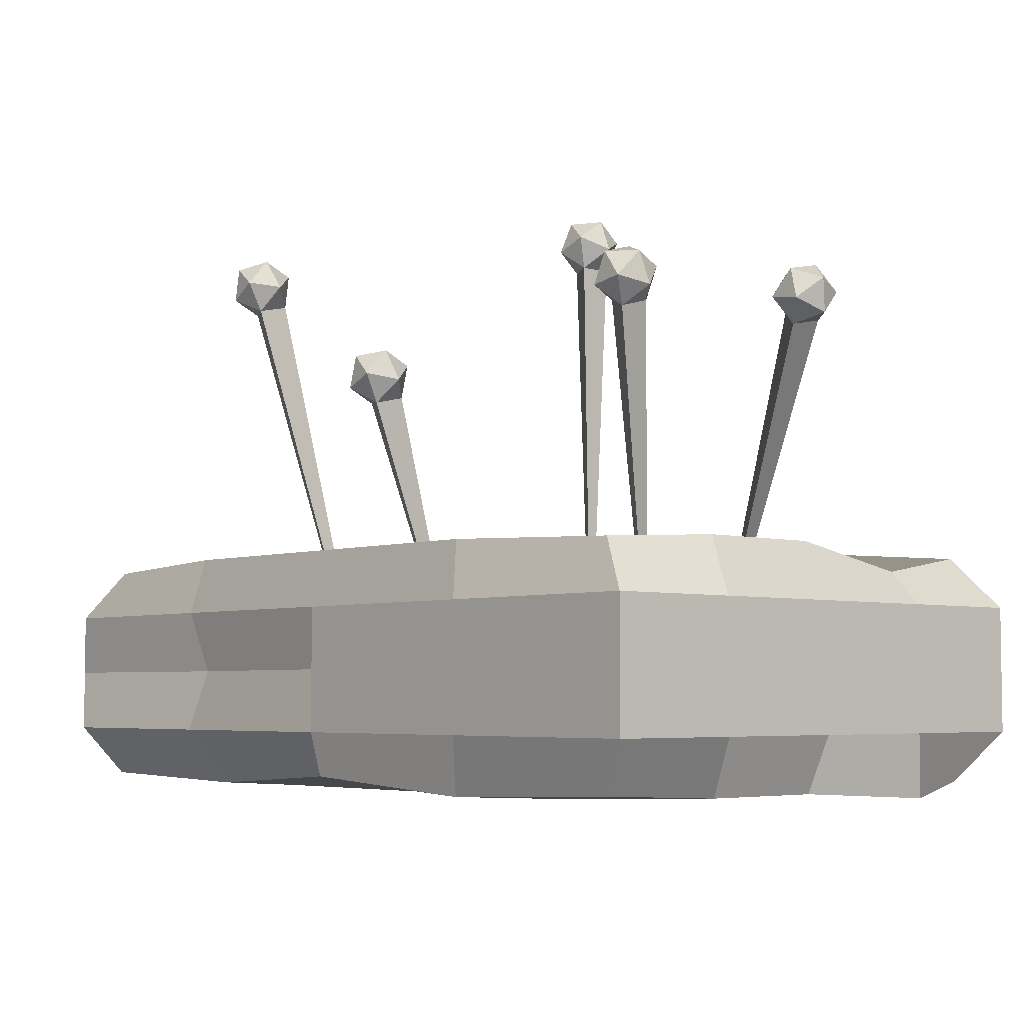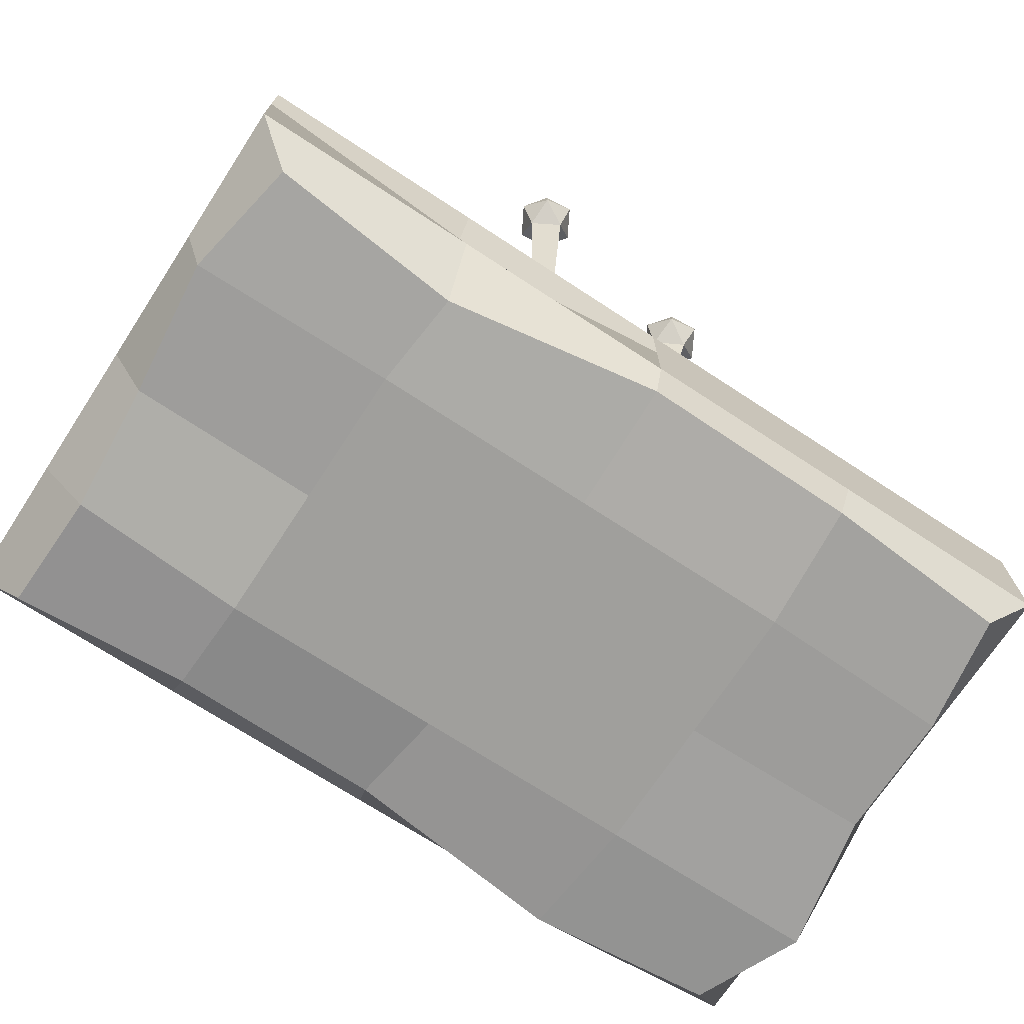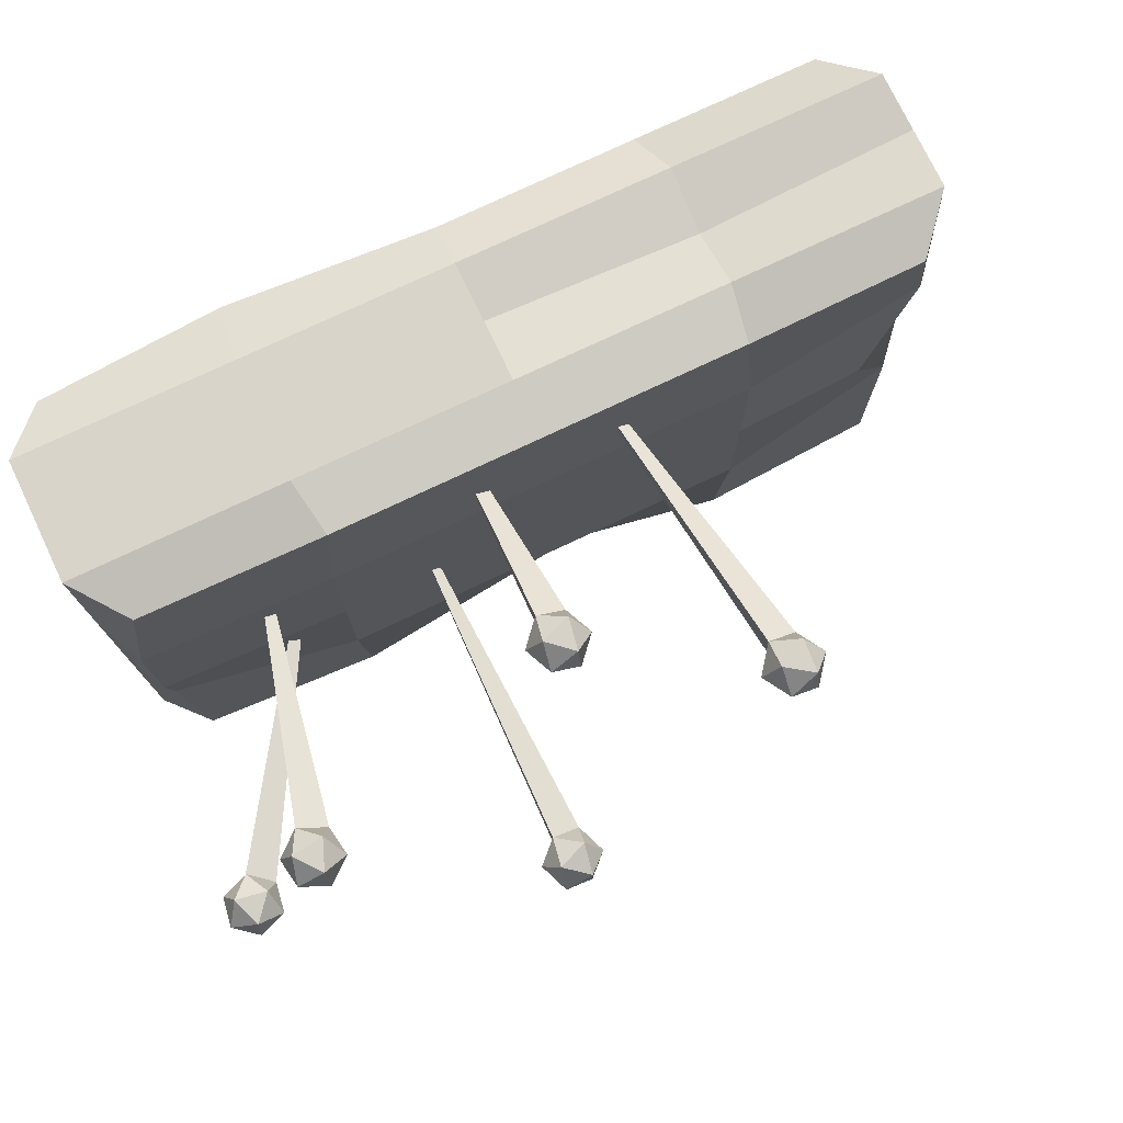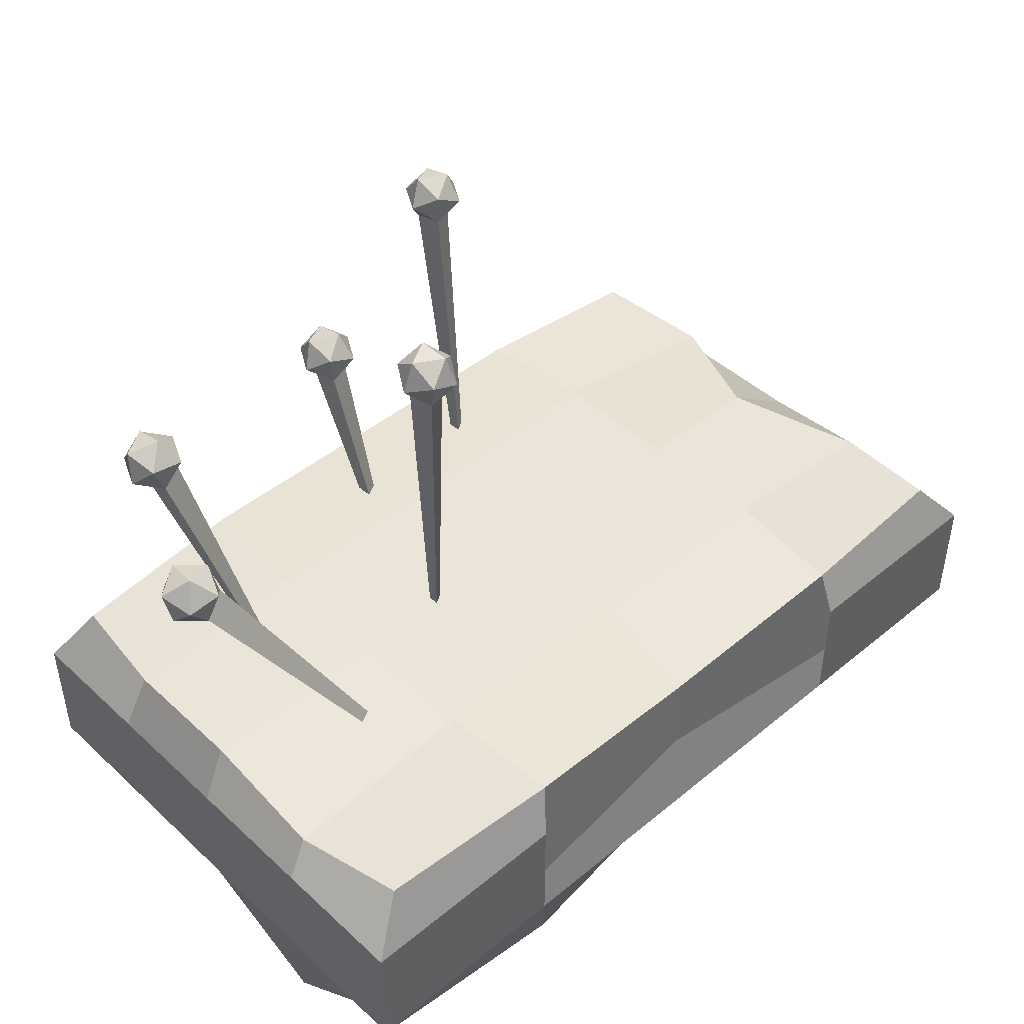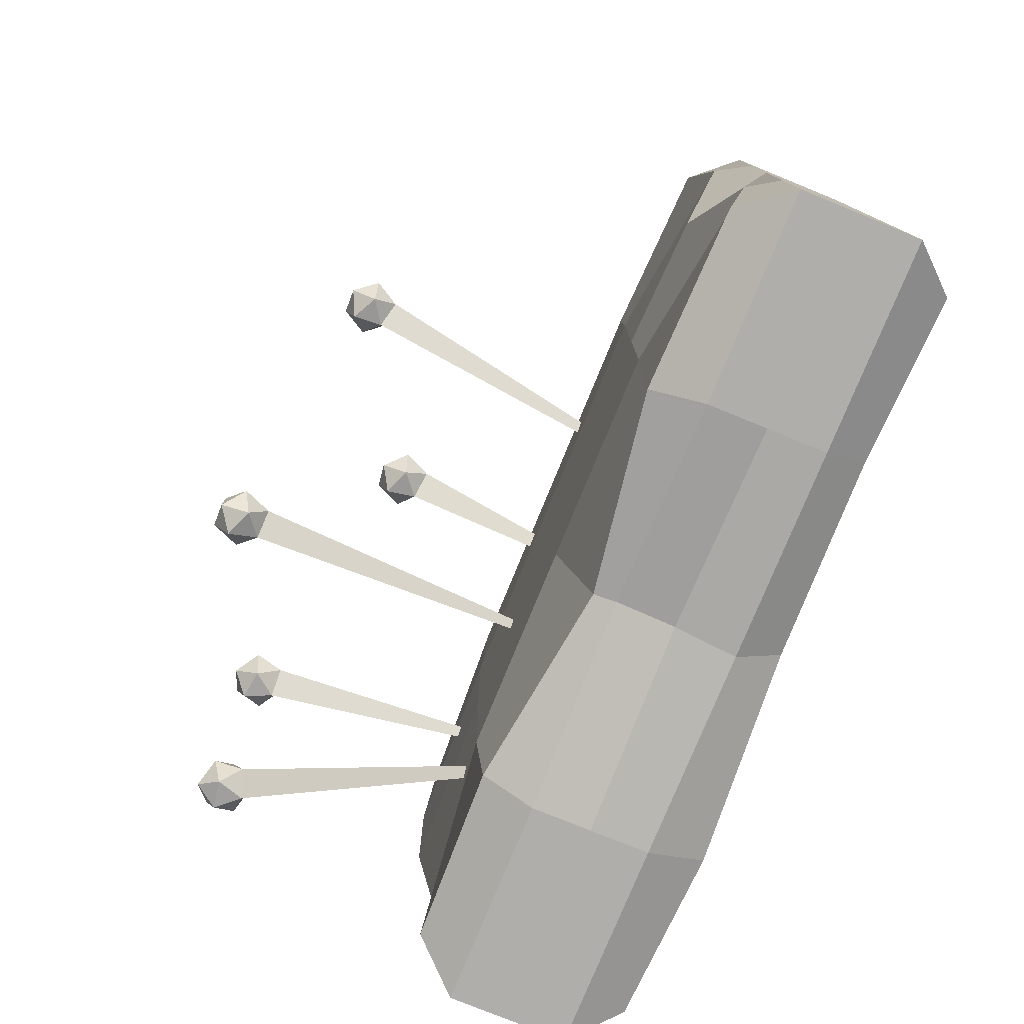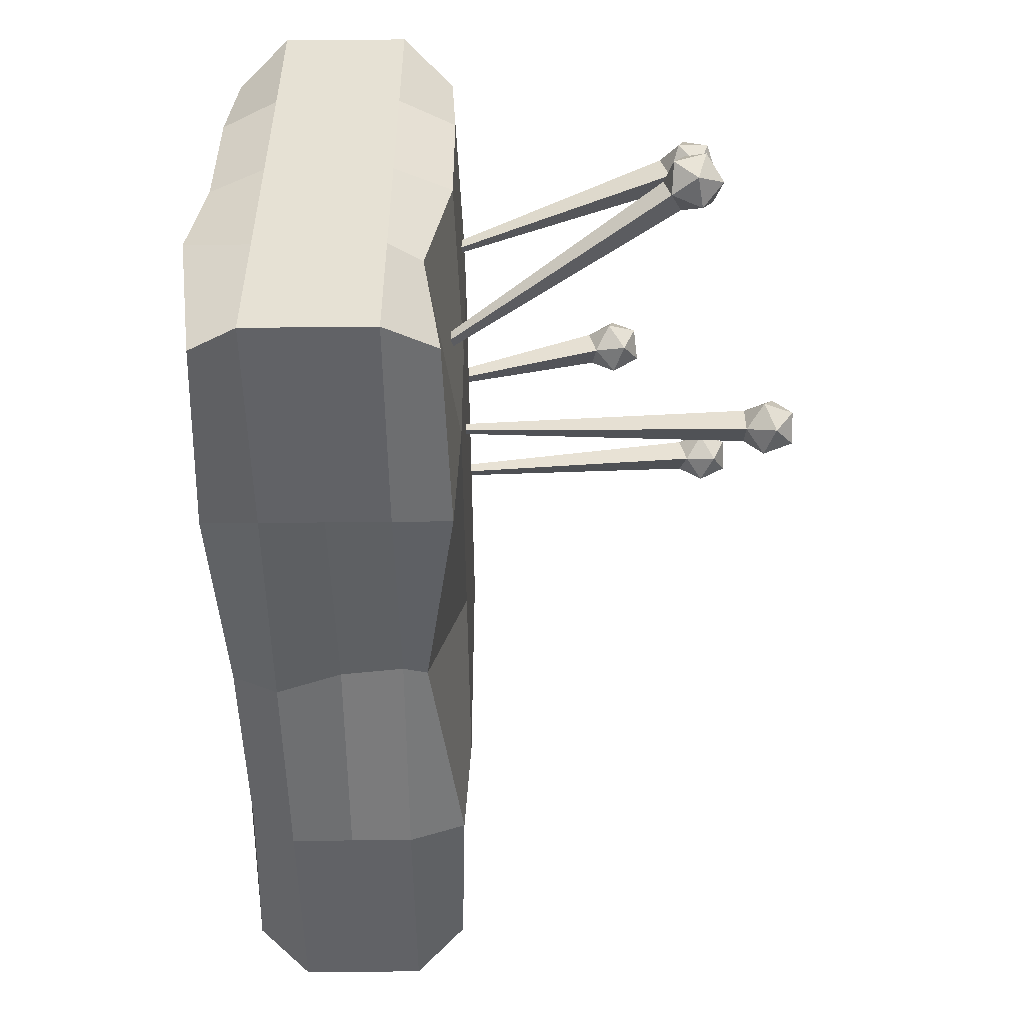
<metadata>
{"format":"obj","ext":"obj","renderer":"f3d","projection":"perspective","resolution":1024,"background":"white","views":[{"elev":-4.9,"azim":48.4,"up":"+Y"},{"elev":-71.2,"azim":-33.2,"up":"+Y"},{"elev":75.6,"azim":154.6,"up":"+Z"},{"elev":45.0,"azim":136.5,"up":"+Y"},{"elev":-77.7,"azim":-112.2,"up":"+Z"},{"elev":-50.7,"azim":90.6,"up":"+Z"}]}
</metadata>
<code>
o Cube
v -0.02415 0.000489 0.01487
v -0.02415 0.01423 0.01487
v -0.02415 0.000489 -0.01487
v -0.02415 0.01423 -0.01487
v 0.02415 0.000489 0.01487
v 0.02415 0.01423 0.01487
v 0.02415 0.000489 -0.01487
v 0.02415 0.01423 -0.01487
v -0.02454 0.001444 -0.000463
v -0.02669 0.007362 0.01643
v -0.02177 0.0146 3.9e-05
v -0.02669 0.007362 -0.01643
v -0.000681 0.00064 -0.01434
v 0 0.01268 -0.0148
v 0.02669 0.007362 -0.01643
v 0.02516 0.000199 3.9e-05
v 0.02516 0.0146 3.9e-05
v 0.02669 0.007362 0.01643
v 0 0.00089 0.01572
v 0 0.01463 0.01572
v 0 0.01496 0
v 0 -0.000234 0
v 0 0.007362 0.01643
v 0.02669 0.007362 0
v 0 0.007362 -0.0149
v -0.02669 0.007362 0
v -0.02542 0.000638 0.007825
v -0.02669 0.01116 0.01643
v -0.02542 0.01308 -0.007747
v -0.02669 0.003564 -0.01643
v -0.01347 0.000786 -0.01429
v 0.01276 0.01463 -0.01572
v 0.02669 0.003564 -0.01643
v 0.02669 -0.000234 -0.008216
v 0.02516 0.0146 0.007825
v 0.02669 0.003564 0.01643
v 0.01276 9.6e-05 0.01572
v -0.01276 0.01463 0.01572
v -0.02393 0.000199 -0.007747
v -0.02669 0.003564 0.01643
v -0.02542 0.01345 0.007825
v -0.02669 0.01116 -0.01643
v 0.01276 9.6e-05 -0.01572
v -0.01276 0.01463 -0.01572
v 0.02669 0.01116 -0.01643
v 0.02516 0.000199 0.007825
v 0.02516 0.01312 -0.007747
v 0.02669 0.01116 0.01643
v -0.01276 9.6e-05 0.01383
v 0.01276 0.01463 0.01572
v 0 0.01496 0.008216
v 0 0.01496 -0.008216
v 0.01334 0.01496 0
v -0.01334 0.01496 0
v 0 -0.000234 0.008216
v 0 -0.000234 -0.008216
v -0.01334 -0.000234 0
v 0.01334 -0.000234 0
v -0.01334 0.007362 0.01505
v 0.01334 0.007362 0.01643
v 0 0.003564 0.01643
v 0 0.01116 0.01643
v 0.02669 0.007362 0.008216
v 0.02669 0.007362 -0.008216
v 0.02669 0.003564 0
v 0.02669 0.01116 0
v 0.01334 0.007362 -0.01643
v -0.01334 0.007362 -0.01643
v 0 0.003564 -0.01643
v 0 0.01116 -0.01444
v -0.02669 0.007362 -0.008216
v -0.02669 0.007362 0.008216
v -0.02669 0.003564 0
v -0.02669 0.01116 0
v -0.02669 0.01116 0.008216
v -0.02669 0.003564 0.008216
v -0.02669 0.003564 -0.008216
v -0.01334 0.01116 -0.01643
v -0.01334 0.003564 -0.01643
v 0.01334 0.003564 -0.01643
v 0.02669 0.01116 -0.008216
v 0.02669 0.003564 -0.008216
v 0.02669 0.003564 0.008216
v 0.01334 0.01116 0.01643
v 0.01334 0.003564 0.01643
v -0.01334 0.003564 0.01643
v 0.01334 -0.000234 -0.008216
v -0.01334 -0.000234 -0.008216
v -0.01334 -0.000234 0.008216
v -0.01334 0.01496 -0.008216
v 0.01334 0.01496 -0.008216
v 0.01334 0.01496 0.008216
v -0.01334 0.01496 0.008216
v 0.01334 -0.000234 0.008216
v -0.01334 0.01116 0.01643
v 0.02669 0.01116 0.008216
v 0.01334 0.01116 -0.01643
v -0.02669 0.01116 -0.008216
v 0.02217 0.03053 0.01034
v 0.02049 0.03113 0.009484
v 0.02172 0.02992 0.008512
v 0.02247 0.02864 0.009821
v 0.02172 0.02906 0.0116
v 0.02049 0.0306 0.01139
v 0.01976 0.02962 0.00843
v 0.02099 0.02808 0.008638
v 0.02099 0.02755 0.01055
v 0.01976 0.02876 0.01152
v 0.019 0.03004 0.01021
v 0.01931 0.02816 0.009687
v 0.01589 0.007003 0.003563
v 0.008499 0.03591 9.4e-05
v 0.006784 0.03589 -0.000896
v 0.008295 0.03477 -0.001508
v 0.009229 0.03407 9.4e-05
v 0.008295 0.03477 0.001696
v 0.006784 0.03589 0.001084
v 0.006454 0.03404 -0.001508
v 0.007964 0.03291 -0.000896
v 0.007964 0.03291 0.001084
v 0.006454 0.03404 0.001696
v 0.00552 0.03473 9.4e-05
v 0.006249 0.03289 9.4e-05
v 0.007393 0.006249 9.4e-05
v 0.004958 0.0265 0.0147
v 0.003243 0.0267 0.01374
v 0.004753 0.02574 0.01289
v 0.005687 0.0247 0.01429
v 0.004753 0.02502 0.01601
v 0.003243 0.02625 0.01566
v 0.002912 0.02503 0.01272
v 0.004423 0.0238 0.01306
v 0.004423 0.02335 0.01499
v 0.002912 0.02431 0.01584
v 0.001978 0.02535 0.01444
v 0.002708 0.02355 0.01402
v 0.003851 0.006174 0.00799
v -0.005917 0.0334 0.01588
v -0.007644 0.03342 0.01491
v -0.006037 0.03263 0.01406
v -0.004994 0.0317 0.01546
v -0.005957 0.03191 0.01718
v -0.007595 0.03297 0.01684
v -0.007789 0.03172 0.01389
v -0.006152 0.03066 0.01423
v -0.006102 0.03021 0.01616
v -0.007709 0.031 0.01701
v -0.008752 0.03193 0.01561
v -0.007829 0.03023 0.01519
v -0.003838 0.004562 0.00916
v 0.02718 0.02954 0.000545
v 0.0258 0.03058 -0.000424
v 0.02662 0.02899 -0.001275
v 0.0269 0.02762 0.000128
v 0.02625 0.02836 0.001846
v 0.02557 0.03019 0.001505
v 0.02467 0.02931 -0.00144
v 0.02535 0.02748 -0.001099
v 0.02513 0.02709 0.00083
v 0.0243 0.02868 0.001681
v 0.02402 0.03005 0.000278
v 0.02375 0.02813 -0.000139
v 0.01165 0.005146 -0.006171
f 98 29 4 42
f 97 32 8 45
f 96 35 6 48
f 95 38 2 28
f 94 46 5 37
f 93 41 2 38
f 92 51 20 50
f 91 52 21 53
f 90 29 11 54
f 89 55 19 49
f 88 56 22 57
f 87 34 16 58
f 86 59 10 40
f 85 60 23 61
f 84 50 20 62
f 83 63 18 36
f 82 64 24 65
f 81 47 17 66
f 80 67 15 33
f 79 68 25 69
f 78 44 14 70
f 77 71 12 30
f 76 72 26 73
f 75 41 11 74
f 72 75 74 26
f 10 28 75 72
f 28 2 41 75
f 27 76 73 9
f 1 40 76 27
f 40 10 72 76
f 39 77 30 3
f 9 73 77 39
f 73 26 71 77
f 68 78 70 25
f 12 42 78 68
f 42 4 44 78
f 31 79 69 13
f 3 30 79 31
f 30 12 68 79
f 43 80 33 7
f 13 69 80 43
f 69 25 67 80
f 64 81 66 24
f 15 45 81 64
f 45 8 47 81
f 34 82 65 16
f 7 33 82 34
f 33 15 64 82
f 46 83 36 5
f 16 65 83 46
f 65 24 63 83
f 60 84 62 23
f 18 48 84 60
f 48 6 50 84
f 37 85 61 19
f 5 36 85 37
f 36 18 60 85
f 49 86 40 1
f 19 61 86 49
f 61 23 59 86
f 56 87 58 22
f 13 43 87 56
f 43 7 34 87
f 39 88 57 9
f 3 31 88 39
f 31 13 56 88
f 27 89 49 1
f 9 57 89 27
f 57 22 55 89
f 52 90 54 21
f 14 44 90 52
f 44 4 29 90
f 47 91 53 17
f 8 32 91 47
f 32 14 52 91
f 35 92 50 6
f 17 53 92 35
f 53 21 51 92
f 51 93 38 20
f 21 54 93 51
f 54 11 41 93
f 55 94 37 19
f 22 58 94 55
f 58 16 46 94
f 59 95 28 10
f 23 62 95 59
f 62 20 38 95
f 63 96 48 18
f 24 66 96 63
f 66 17 35 96
f 67 97 45 15
f 25 70 97 67
f 70 14 32 97
f 71 98 42 12
f 26 74 98 71
f 74 11 29 98
f 99 101 100
f 100 104 99
f 99 102 101
f 99 103 102
f 99 104 103
f 100 109 104
f 101 105 100
f 102 106 101
f 103 107 102
f 104 108 103
f 100 105 109
f 101 106 105
f 102 107 106
f 103 108 107
f 104 109 108
f 105 110 109
f 106 110 105
f 110 111 107
f 108 110 107
f 109 110 108
f 106 111 110
f 107 111 106
f 112 114 113
f 113 117 112
f 112 115 114
f 112 116 115
f 112 117 116
f 113 122 117
f 114 118 113
f 115 119 114
f 116 120 115
f 117 121 116
f 113 118 122
f 114 119 118
f 115 120 119
f 116 121 120
f 117 122 121
f 118 123 122
f 119 123 118
f 123 124 120
f 121 123 120
f 122 123 121
f 119 124 123
f 120 124 119
f 125 127 126
f 126 130 125
f 125 128 127
f 125 129 128
f 125 130 129
f 126 135 130
f 127 131 126
f 128 132 127
f 129 133 128
f 130 134 129
f 126 131 135
f 127 132 131
f 128 133 132
f 129 134 133
f 130 135 134
f 131 136 135
f 132 136 131
f 136 137 133
f 134 136 133
f 135 136 134
f 132 137 136
f 133 137 132
f 138 140 139
f 139 143 138
f 138 141 140
f 138 142 141
f 138 143 142
f 139 148 143
f 140 144 139
f 141 145 140
f 142 146 141
f 143 147 142
f 139 144 148
f 140 145 144
f 141 146 145
f 142 147 146
f 143 148 147
f 144 149 148
f 145 149 144
f 149 150 146
f 147 149 146
f 148 149 147
f 145 150 149
f 146 150 145
f 151 153 152
f 152 156 151
f 151 154 153
f 151 155 154
f 151 156 155
f 152 161 156
f 153 157 152
f 154 158 153
f 155 159 154
f 156 160 155
f 152 157 161
f 153 158 157
f 154 159 158
f 155 160 159
f 156 161 160
f 157 162 161
f 158 162 157
f 162 163 159
f 160 162 159
f 161 162 160
f 158 163 162
f 159 163 158

</code>
